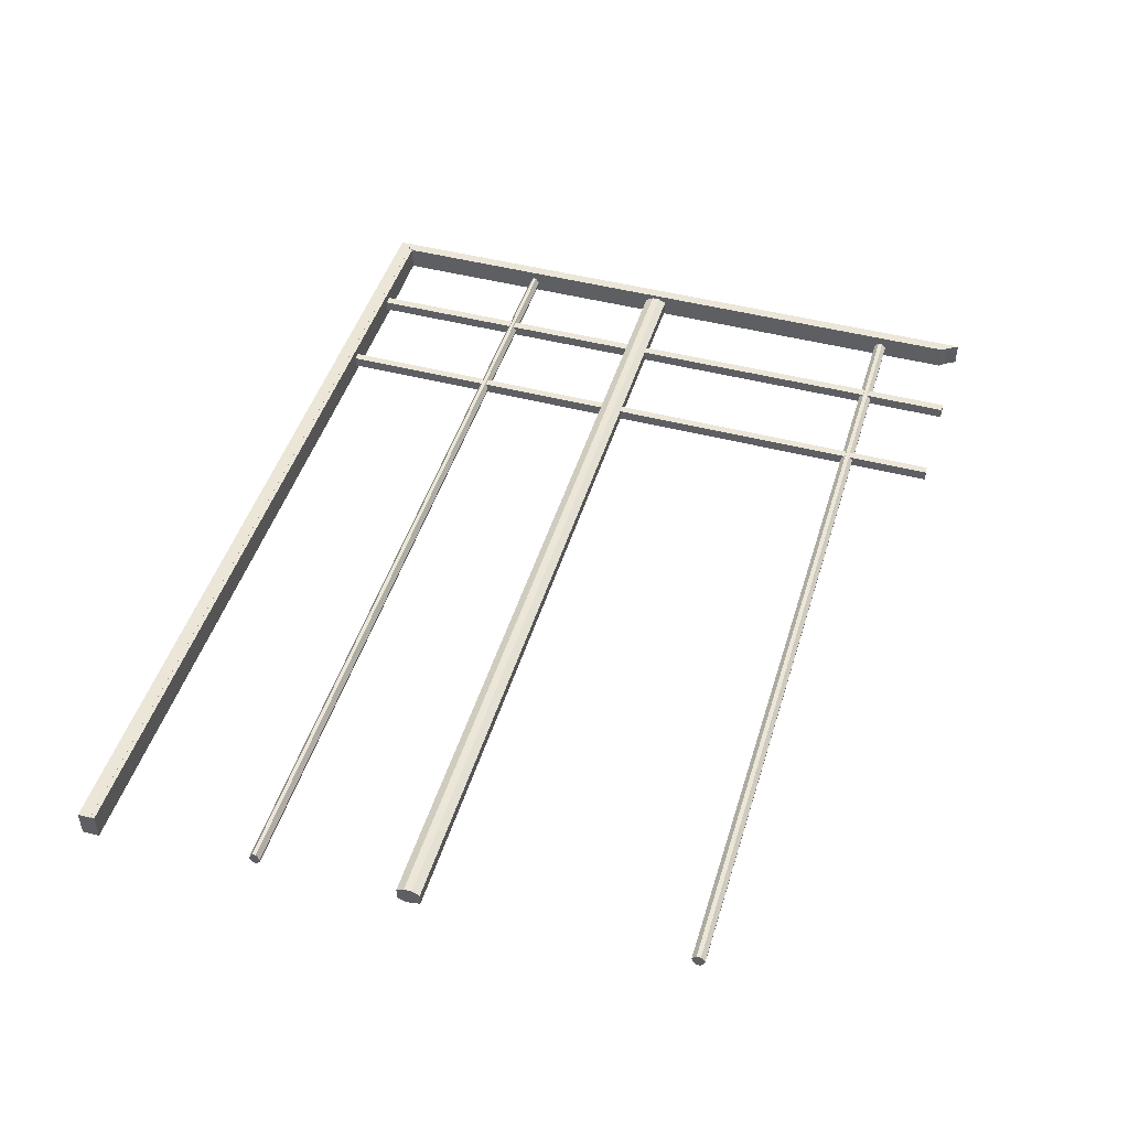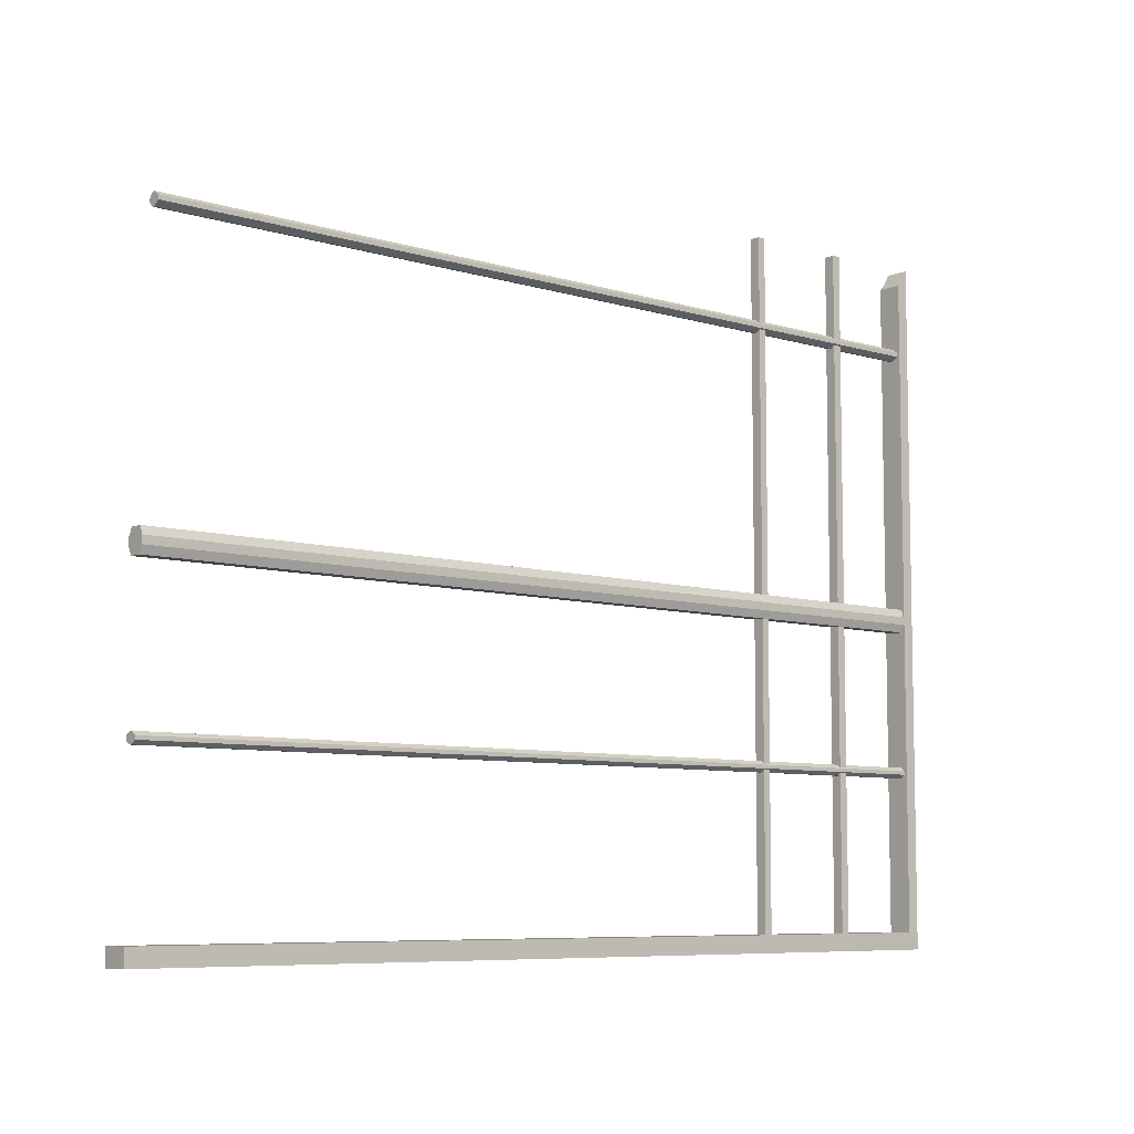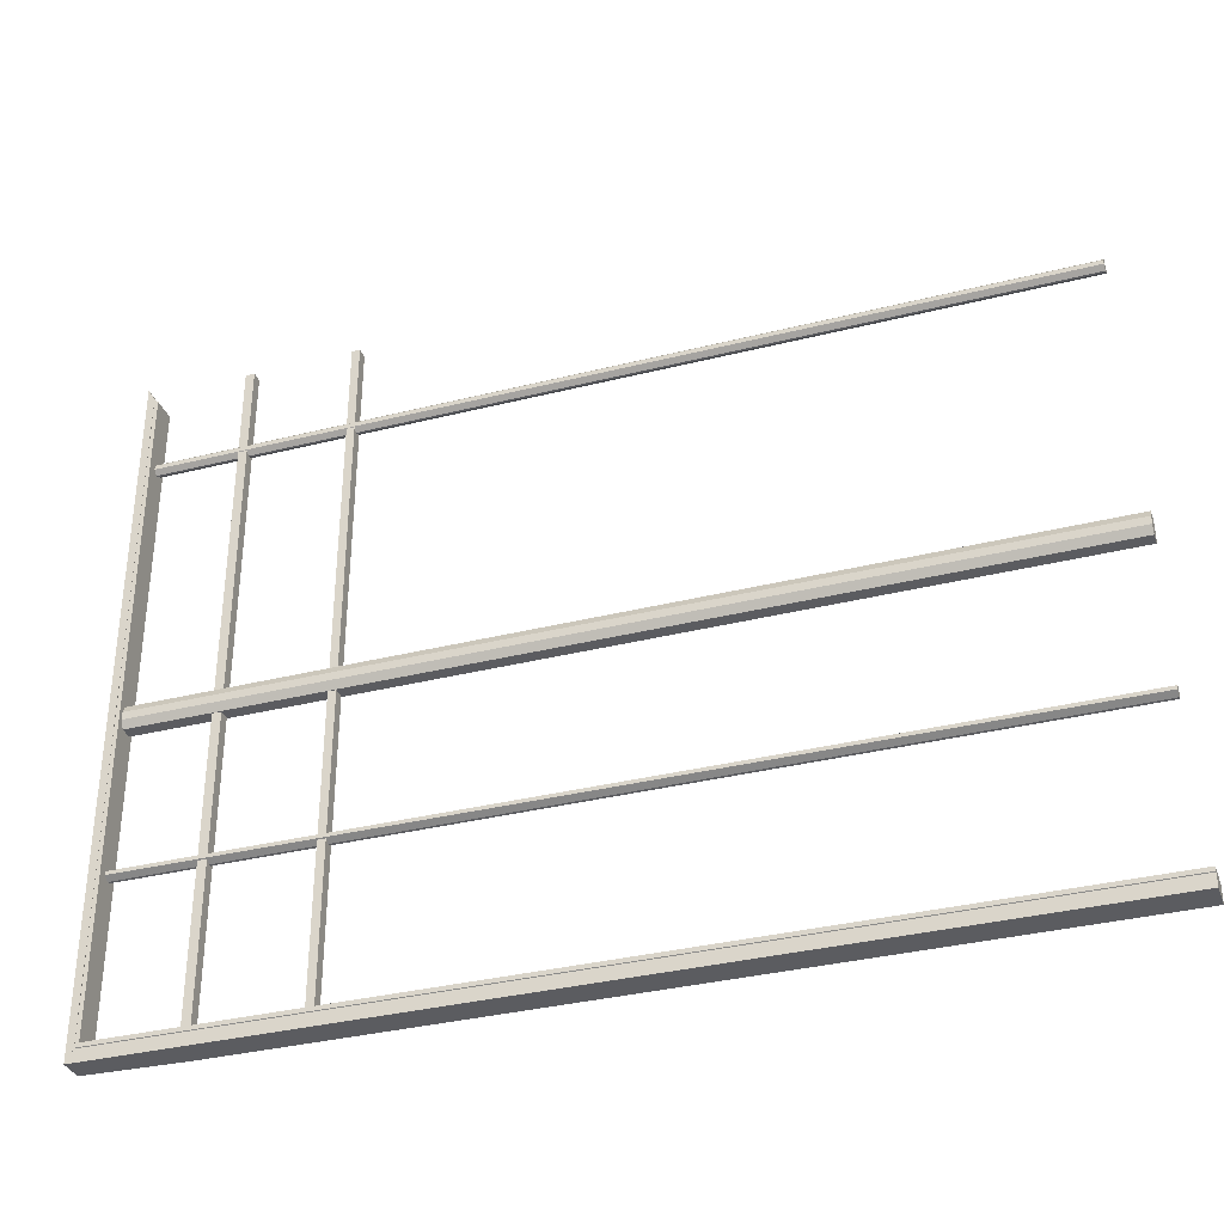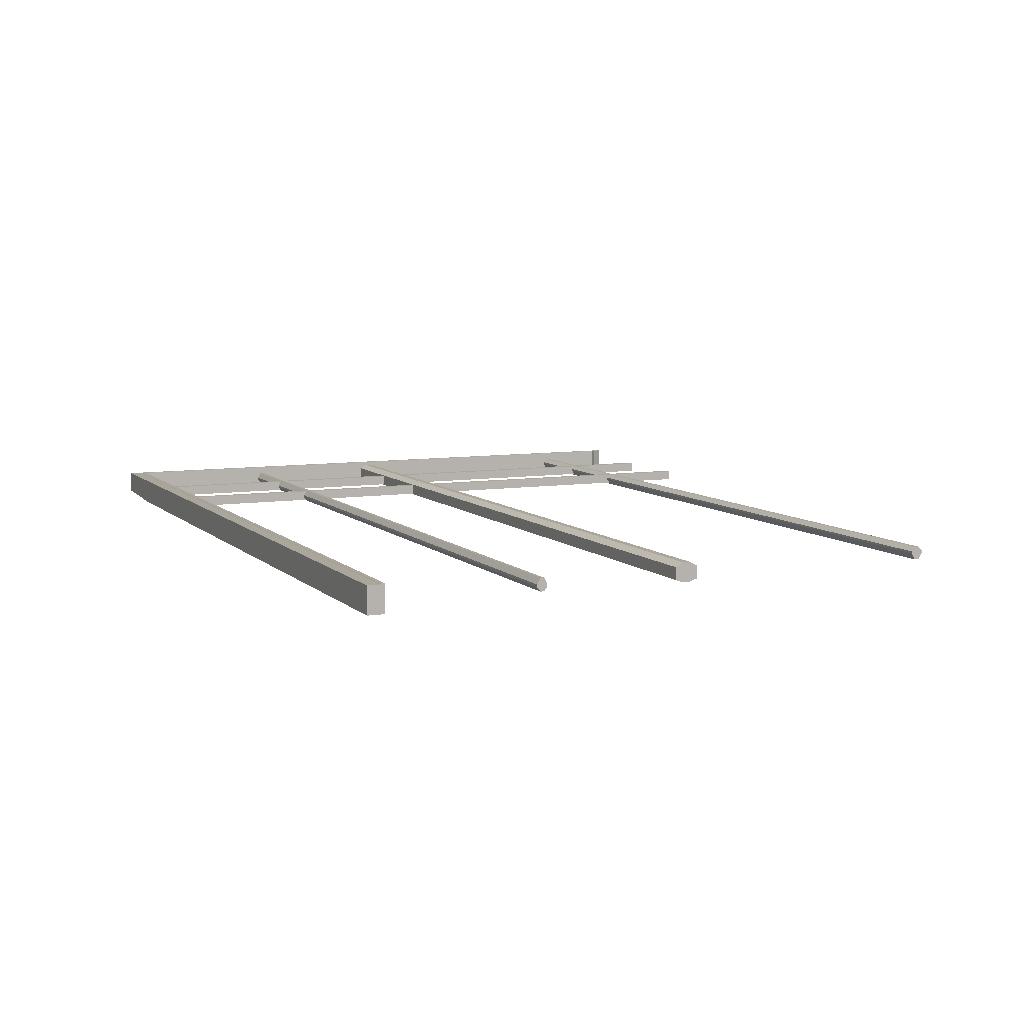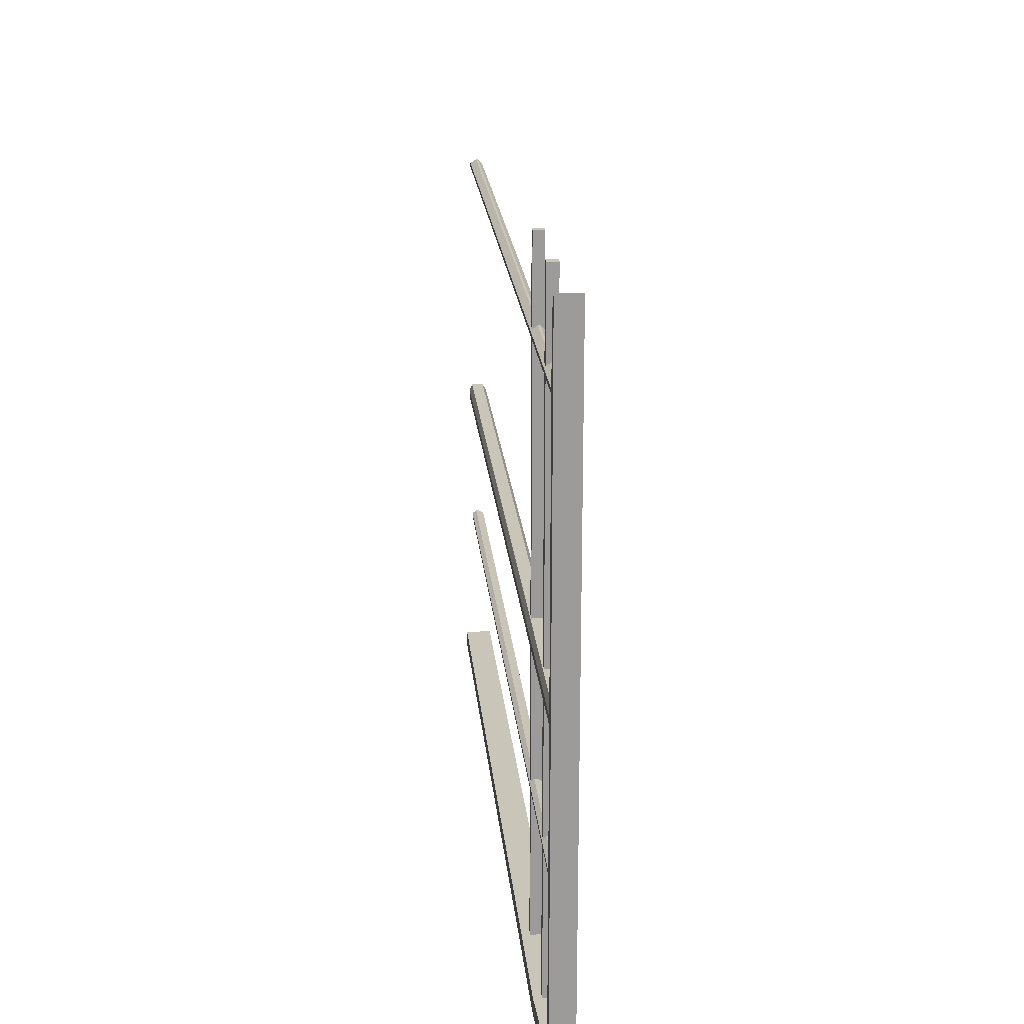
<metadata>
{"format":"obj","ext":"obj","renderer":"f3d","projection":"perspective","resolution":1024,"background":"white","views":[{"elev":46.6,"azim":106.6,"up":"+Z"},{"elev":-7.4,"azim":138.5,"up":"+Y"},{"elev":-34.5,"azim":18.7,"up":"+Y"},{"elev":8.0,"azim":65.8,"up":"+Z"},{"elev":20.6,"azim":-95.2,"up":"+Y"}]}
</metadata>
<code>
o WindowFrame_Cube.004
o WindowFrame_Cube.004
v -3.983 0.1372 -5.09
v -3.983 0.1372 -5.329
v 5.3 0.1372 -5.366
v 5.3 0.1372 -5.09
v -3.862 0.3093 -5.09
v -3.862 0.3093 -5.329
v 5.3 0.3093 -5.366
v 5.3 0.3093 -5.09
v -3.86 0.3093 -5.329
v -3.981 0.1372 -5.329
v -3.86 0.3093 -5.09
v -3.981 0.1372 -5.09
v -3.983 7.157 -5.09
v -3.983 7.157 -5.329
v -3.862 6.985 -5.09
v -3.862 6.985 -5.329
v -3.983 7.154 -5.329
v -3.983 7.154 -5.09
v -3.862 6.979 -5.329
v -3.862 6.979 -5.09
v -3.908 0.2636 -5.09
v -3.908 0.2636 -5.329
v 5.3 0.2636 -5.366
v 5.3 0.2636 -5.09
v -3.906 0.2636 -5.329
v -3.906 0.2636 -5.09
v -3.908 7.031 -5.09
v -3.908 7.031 -5.329
v -3.908 7.025 -5.329
v -3.908 7.025 -5.09
v -3.862 0.3093 -5.083
v 5.3 0.3093 -5.083
v -3.86 0.3093 -5.083
v -3.862 6.979 -5.083
v -3.901 0.2684 -5.083
v 5.3 0.2684 -5.083
v -3.899 0.2684 -5.083
v -3.902 7.025 -5.083
v -2.911 0.3093 -5.366
v -1.825 0.3093 -5.366
v -2.911 0.1372 -5.09
v -1.825 0.1372 -5.09
v -2.911 0.1372 -5.366
v -1.825 0.1372 -5.366
v -2.911 0.3093 -5.09
v -1.825 0.3093 -5.09
v -1.825 0.2636 -5.366
v -2.911 0.2636 -5.366
v -2.911 0.2636 -5.09
v -1.825 0.2636 -5.09
v -2.911 0.3093 -5.083
v -1.825 0.3093 -5.083
v -2.911 0.2684 -5.083
v -1.825 0.2684 -5.083
v -3.002 0.2636 -5.366
v -3.002 0.3093 -5.366
v -3.002 0.1372 -5.09
v -3.002 0.1372 -5.366
v -3.002 0.3093 -5.09
v -3.002 0.2636 -5.09
v -3.002 0.3093 -5.083
v -3.002 0.2684 -5.083
v -1.906 0.3093 -5.366
v -1.906 0.1372 -5.09
v -1.906 0.1372 -5.366
v -1.906 0.3093 -5.09
v -1.906 0.2636 -5.366
v -1.906 0.2636 -5.09
v -1.906 0.3093 -5.083
v -1.906 0.2684 -5.083
v -3.862 0.3093 -5.175
v -3.983 0.1372 -5.175
v 5.3 0.3093 -5.175
v 5.3 0.1372 -5.175
v -3.981 0.1372 -5.175
v -3.86 0.3093 -5.175
v -3.862 6.985 -5.175
v -3.983 7.157 -5.175
v -3.983 7.154 -5.175
v -3.862 6.979 -5.175
v 5.3 0.2636 -5.175
v -3.908 7.031 -5.175
v -2.911 0.1372 -5.175
v -1.825 0.1372 -5.175
v -1.825 0.3093 -5.175
v -2.911 0.3093 -5.175
v -3.002 0.3093 -5.175
v -3.002 0.1372 -5.175
v -1.906 0.1372 -5.175
v -1.906 0.3093 -5.175
v -3.862 0.3093 -5.283
v 5.3 0.1372 -5.283
v -3.862 6.985 -5.283
v -3.983 7.154 -5.283
v 5.3 0.2636 -5.283
v -3.983 0.1372 -5.283
v 5.3 0.3093 -5.283
v -3.981 0.1372 -5.283
v -3.86 0.3093 -5.283
v -3.983 7.157 -5.283
v -3.862 6.979 -5.283
v -3.908 7.031 -5.283
v -2.911 0.1372 -5.283
v -1.825 0.1372 -5.283
v -1.825 0.3093 -5.283
v -2.911 0.3093 -5.283
v -3.002 0.3093 -5.283
v -3.002 0.1372 -5.283
v -1.906 0.1372 -5.283
v -1.906 0.3093 -5.283
v -3.983 3.569 -5.329
v -3.862 3.568 -5.329
v -3.862 3.568 -5.09
v -3.983 3.569 -5.09
v -3.908 3.568 -5.329
v -3.908 3.568 -5.09
v -3.862 3.568 -5.083
v -3.901 3.57 -5.083
v -3.983 3.569 -5.175
v -3.862 3.584 -5.166
v -3.862 3.584 -5.292
v -3.983 3.569 -5.283
v -3.983 3.359 -5.329
v -3.862 3.367 -5.329
v -3.862 3.367 -5.09
v -3.983 3.359 -5.09
v -3.862 3.367 -5.083
v -3.908 3.365 -5.329
v -3.908 3.365 -5.09
v -3.901 3.367 -5.083
v -3.983 3.359 -5.175
v -3.862 3.35 -5.166
v -3.862 3.35 -5.292
v -3.983 3.359 -5.283
v -3.983 1.968 -5.329
v -3.862 1.968 -5.329
v -3.862 1.968 -5.09
v -3.983 1.968 -5.09
v -3.862 1.968 -5.083
v -3.908 1.968 -5.329
v -3.908 1.968 -5.09
v -3.901 1.968 -5.083
v -3.983 1.968 -5.175
v -3.862 1.969 -5.224
v -3.862 1.969 -5.25
v -3.983 1.968 -5.283
v -3.983 1.861 -5.329
v -3.862 1.861 -5.329
v -3.862 1.861 -5.09
v -3.983 1.861 -5.09
v -3.862 1.861 -5.083
v -3.908 1.861 -5.329
v -3.908 1.861 -5.09
v -3.901 1.861 -5.083
v -3.983 1.861 -5.175
v -3.862 1.86 -5.224
v -3.862 1.86 -5.25
v -3.983 1.861 -5.283
v -3.908 6.302 -5.329
v -3.908 6.302 -5.09
v -3.901 6.302 -5.083
v -3.983 6.302 -5.175
v -3.862 6.317 -5.214
v -3.862 6.317 -5.235
v -3.983 6.302 -5.283
v -3.983 6.302 -5.329
v -3.862 6.302 -5.329
v -3.862 6.302 -5.09
v -3.983 6.302 -5.09
v -3.862 6.302 -5.083
v -3.908 6.204 -5.329
v -3.908 6.204 -5.09
v -3.901 6.204 -5.083
v -3.983 6.204 -5.175
v -3.862 6.189 -5.214
v -3.862 6.189 -5.235
v -3.983 6.204 -5.283
v -3.983 6.204 -5.329
v -3.862 6.204 -5.329
v -3.862 6.204 -5.09
v -3.983 6.204 -5.09
v -3.862 6.204 -5.083
v -3.983 0.1372 -5.094
v -3.981 0.1372 -5.094
v -3.908 0.2636 -5.094
v -3.906 0.2636 -5.094
v -3.862 0.3093 -5.086
v -3.86 0.3093 -5.086
v -3.901 0.2684 -5.086
v -3.899 0.2684 -5.086
v -1.825 7.152 -5.175
v -2.911 7.152 -5.175
v -3.002 7.152 -5.175
v -1.906 7.152 -5.175
v -1.825 7.152 -5.283
v -2.911 7.152 -5.283
v -3.002 7.152 -5.283
v -1.906 7.152 -5.283
v 5.197 3.584 -5.166
v 5.197 3.584 -5.292
v 5.197 3.35 -5.166
v 5.197 3.35 -5.292
v -3.983 3.429 -5.329
v -3.983 3.499 -5.329
v -3.862 3.434 -5.329
v -3.862 3.501 -5.329
v -3.862 3.434 -5.09
v -3.862 3.501 -5.09
v -3.983 3.429 -5.09
v -3.983 3.499 -5.09
v -3.862 3.434 -5.083
v -3.862 3.501 -5.083
v -3.908 3.432 -5.329
v -3.908 3.5 -5.329
v -3.908 3.432 -5.09
v -3.908 3.5 -5.09
v -3.901 3.435 -5.083
v -3.901 3.503 -5.083
v -3.983 3.429 -5.175
v -3.983 3.499 -5.175
v -3.862 3.428 -5.124
v -3.862 3.506 -5.124
v -3.862 3.428 -5.319
v -3.862 3.506 -5.319
v -3.983 3.429 -5.283
v -3.983 3.499 -5.283
v 5.197 3.428 -5.124
v 5.197 3.506 -5.124
v 5.197 3.428 -5.319
v 5.197 3.506 -5.319
v 5.206 1.969 -5.224
v 5.206 1.969 -5.25
v 5.206 1.86 -5.224
v 5.206 1.86 -5.25
v -3.983 1.896 -5.329
v -3.983 1.932 -5.329
v -3.862 1.896 -5.329
v -3.862 1.932 -5.329
v -3.862 1.896 -5.09
v -3.862 1.932 -5.09
v -3.983 1.896 -5.09
v -3.983 1.932 -5.09
v -3.862 1.896 -5.083
v -3.862 1.932 -5.083
v -3.908 1.896 -5.329
v -3.908 1.932 -5.329
v -3.908 1.896 -5.09
v -3.908 1.932 -5.09
v -3.901 1.896 -5.083
v -3.901 1.932 -5.083
v -3.983 1.896 -5.175
v -3.983 1.932 -5.175
v -3.862 1.896 -5.164
v -3.862 1.932 -5.164
v -3.862 1.896 -5.295
v -3.862 1.932 -5.295
v -3.983 1.896 -5.283
v -3.983 1.932 -5.283
v 5.206 1.896 -5.164
v 5.206 1.932 -5.164
v 5.206 1.896 -5.295
v 5.206 1.932 -5.295
v 5.099 6.317 -5.214
v 5.099 6.317 -5.235
v 5.099 6.189 -5.214
v 5.099 6.189 -5.235
v -3.908 6.237 -5.329
v -3.908 6.269 -5.329
v -3.908 6.237 -5.09
v -3.908 6.269 -5.09
v -3.901 6.237 -5.083
v -3.901 6.269 -5.083
v -3.983 6.237 -5.175
v -3.983 6.269 -5.175
v -3.862 6.231 -5.17
v -3.862 6.274 -5.17
v -3.862 6.231 -5.3
v -3.862 6.274 -5.3
v -3.983 6.237 -5.283
v -3.983 6.269 -5.283
v -3.983 6.237 -5.329
v -3.983 6.269 -5.329
v -3.862 6.237 -5.329
v -3.862 6.269 -5.329
v -3.862 6.237 -5.09
v -3.862 6.269 -5.09
v -3.983 6.237 -5.09
v -3.983 6.269 -5.09
v -3.862 6.237 -5.083
v -3.862 6.269 -5.083
v 5.099 6.231 -5.17
v 5.099 6.274 -5.17
v 5.099 6.231 -5.3
v 5.099 6.274 -5.3
f 79 18 13 78
f 47 23 3 44
f 81 24 4 74
f 33 31 187 188
f 104 44 3 92
f 99 9 6 91
f 22 25 10 2
f 60 26 12 57
f 96 2 10 98
f 107 56 9 99
f 102 28 14 100
f 29 17 14 28
f 101 19 16 93
f 30 20 15 27
f 162 169 18 79
f 159 166 17 29
f 164 167 19 101
f 37 33 188 190
f 40 7 23 47
f 73 8 24 81
f 50 24 36 54
f 6 9 25 22
f 153 21 35 154
f 93 16 28 102
f 19 29 28 16
f 18 30 27 13
f 167 159 29 19
f 169 160 30 18
f 161 170 34 38
f 26 37 190 186
f 61 33 37 62
f 20 30 38 34
f 24 8 32 36
f 168 20 34 170
f 59 11 33 61
f 11 5 31 33
f 55 48 43 58
f 67 47 44 65
f 108 58 43 103
f 109 65 44 104
f 24 50 42 4
f 68 49 41 64
f 97 7 40 105
f 110 63 39 106
f 56 39 48 55
f 63 40 47 67
f 60 49 53 62
f 68 50 54 70
f 32 52 54 36
f 69 51 53 70
f 8 46 52 32
f 66 45 51 69
f 49 60 57 41
f 106 39 56 107
f 51 61 62 53
f 45 59 61 51
f 25 55 58 10
f 98 10 58 108
f 9 56 55 25
f 26 60 62 37
f 48 67 65 43
f 103 43 65 109
f 50 68 64 42
f 105 40 63 110
f 39 63 67 48
f 49 68 70 53
f 52 69 70 54
f 46 66 69 52
f 94 79 78 100
f 95 81 74 92
f 42 84 74 4
f 11 76 71 5
f 1 72 75 12
f 59 87 76 11
f 27 82 78 13
f 20 80 77 15
f 165 162 79 94
f 168 163 80 20
f 97 73 81 95
f 15 77 82 27
f 57 88 83 41
f 64 89 84 42
f 8 73 85 46
f 66 90 86 45
f 45 86 87 59
f 12 75 88 57
f 41 83 89 64
f 46 85 90 66
f 84 104 92 74
f 76 99 91 71
f 72 96 98 75
f 87 107 99 76
f 82 102 100 78
f 80 101 93 77
f 163 164 101 80
f 77 93 102 82
f 88 108 103 83
f 89 109 104 84
f 73 97 105 85
f 90 110 106 86
f 106 107 197 196
f 75 98 108 88
f 83 103 109 89
f 105 110 198 195
f 17 94 100 14
f 23 95 92 3
f 166 165 94 17
f 7 97 95 23
f 220 210 114 119
f 214 204 111 115
f 224 206 112 121
f 172 116 118 173
f 206 214 115 112
f 210 216 116 114
f 218 212 117 118
f 208 113 117 212
f 226 220 119 122
f 208 222 120 113
f 132 133 202 201
f 204 226 122 111
f 215 129 130 217
f 143 138 126 131
f 140 135 123 128
f 145 136 124 133
f 136 140 128 124
f 138 141 129 126
f 142 139 127 130
f 137 125 127 139
f 146 143 131 134
f 137 144 132 125
f 144 145 133 132
f 135 146 134 123
f 129 141 142 130
f 252 242 138 143
f 246 236 135 140
f 256 238 136 145
f 238 246 140 136
f 242 248 141 138
f 250 244 139 142
f 240 137 139 244
f 258 252 143 146
f 240 254 144 137
f 156 157 234 233
f 236 258 146 135
f 247 153 154 249
f 72 1 150 155
f 22 2 147 152
f 91 6 148 157
f 6 22 152 148
f 1 21 153 150
f 35 31 151 154
f 5 149 151 31
f 96 72 155 158
f 5 71 156 149
f 71 91 157 156
f 2 96 158 147
f 274 288 169 162
f 268 282 166 159
f 278 284 167 164
f 284 268 159 167
f 288 270 160 169
f 272 290 170 161
f 286 168 170 290
f 280 274 162 165
f 286 276 163 168
f 175 176 266 265
f 282 280 165 166
f 30 160 161 38
f 269 172 173 271
f 119 114 181 174
f 115 111 178 171
f 121 112 179 176
f 112 115 171 179
f 114 116 172 181
f 118 117 182 173
f 113 180 182 117
f 122 119 174 177
f 113 120 175 180
f 120 121 176 175
f 111 122 177 178
f 186 185 183 184
f 185 186 190 189
f 188 187 189 190
f 31 35 189 187
f 21 1 183 185
f 12 26 186 184
f 1 12 184 183
f 35 21 185 189
f 192 196 197 193
f 191 195 198 194
f 110 90 194 198
f 107 87 193 197
f 86 106 196 192
f 85 105 195 191
f 90 85 191 194
f 87 86 192 193
f 228 230 200 199
f 224 121 200 230
f 221 132 201 227
f 121 120 199 200
f 131 126 209 219
f 219 209 210 220
f 128 123 203 213
f 213 203 204 214
f 133 124 205 223
f 223 205 206 224
f 124 128 213 205
f 205 213 214 206
f 126 129 215 209
f 209 215 216 210
f 130 127 211 217
f 217 211 212 218
f 125 207 211 127
f 207 208 212 211
f 134 131 219 225
f 225 219 220 226
f 125 132 221 207
f 207 221 222 208
f 123 134 225 203
f 203 225 226 204
f 116 216 218 118
f 216 215 217 218
f 201 202 229 227
f 227 229 230 228
f 133 223 229 202
f 223 224 230 229
f 120 222 228 199
f 222 221 227 228
f 260 262 232 231
f 256 145 232 262
f 253 156 233 259
f 145 144 231 232
f 155 150 241 251
f 251 241 242 252
f 152 147 235 245
f 245 235 236 246
f 157 148 237 255
f 255 237 238 256
f 148 152 245 237
f 237 245 246 238
f 150 153 247 241
f 241 247 248 242
f 154 151 243 249
f 249 243 244 250
f 149 239 243 151
f 239 240 244 243
f 158 155 251 257
f 257 251 252 258
f 149 156 253 239
f 239 253 254 240
f 147 158 257 235
f 235 257 258 236
f 141 248 250 142
f 248 247 249 250
f 233 234 261 259
f 259 261 262 260
f 157 255 261 234
f 255 256 262 261
f 144 254 260 231
f 254 253 259 260
f 292 294 264 263
f 278 164 264 294
f 275 175 265 291
f 164 163 263 264
f 174 181 287 273
f 273 287 288 274
f 171 178 281 267
f 267 281 282 268
f 176 179 283 277
f 277 283 284 278
f 179 171 267 283
f 283 267 268 284
f 181 172 269 287
f 287 269 270 288
f 173 182 289 271
f 271 289 290 272
f 180 285 289 182
f 285 286 290 289
f 177 174 273 279
f 279 273 274 280
f 180 175 275 285
f 285 275 276 286
f 178 177 279 281
f 281 279 280 282
f 160 270 272 161
f 270 269 271 272
f 265 266 293 291
f 291 293 294 292
f 176 277 293 266
f 277 278 294 293
f 163 276 292 263
f 276 275 291 292

</code>
